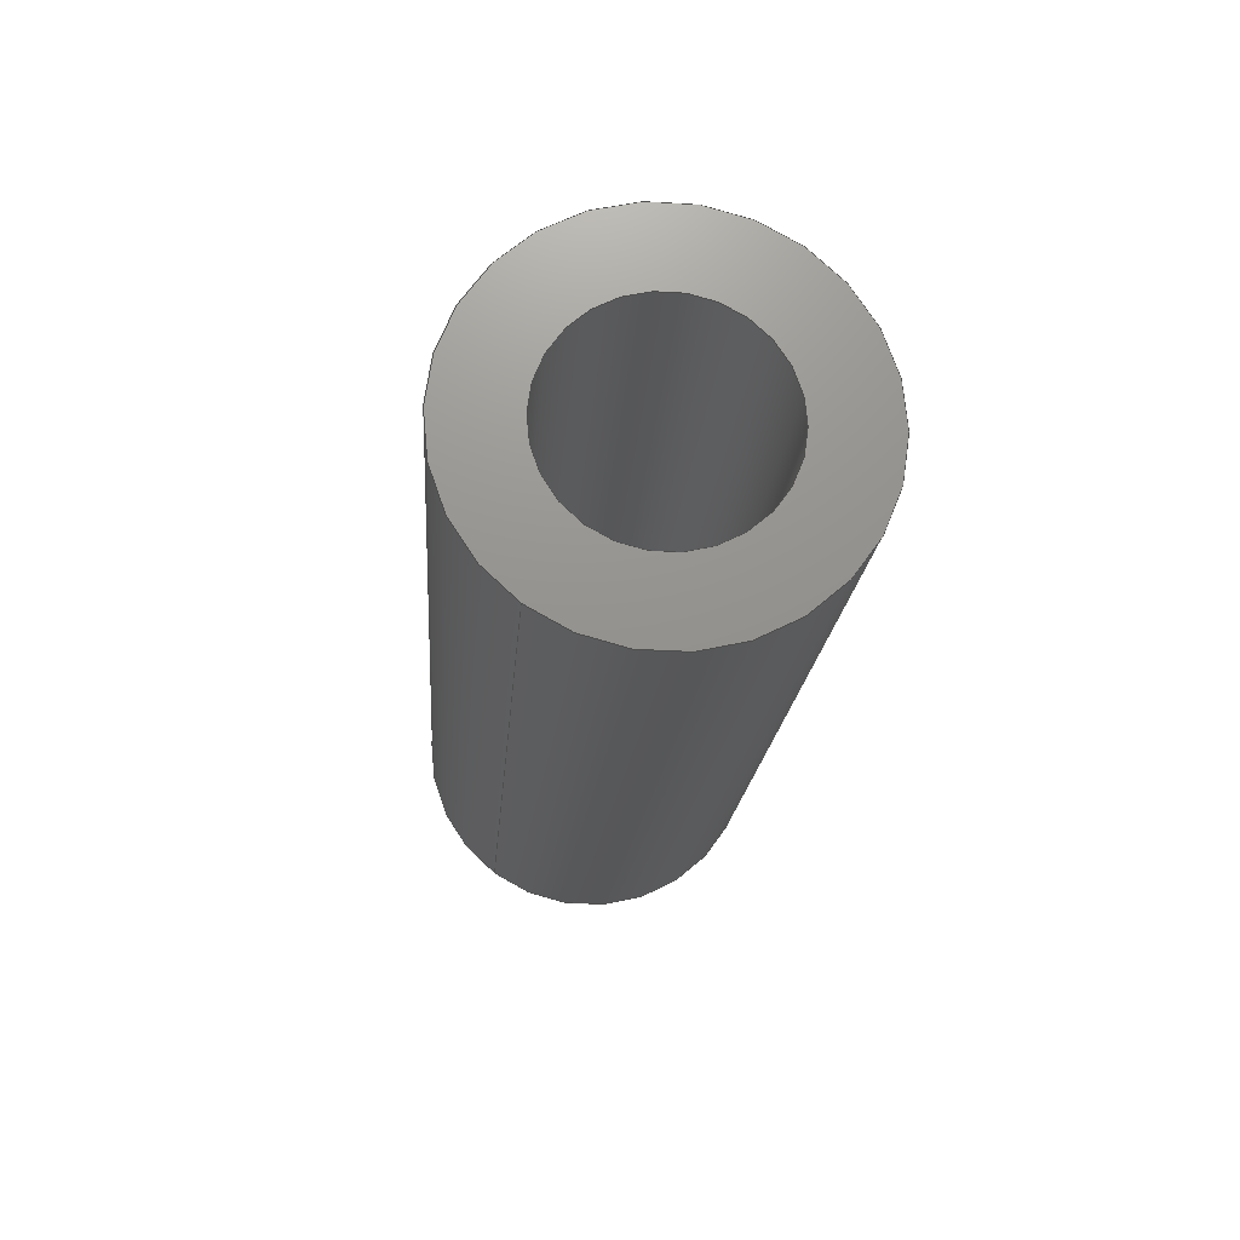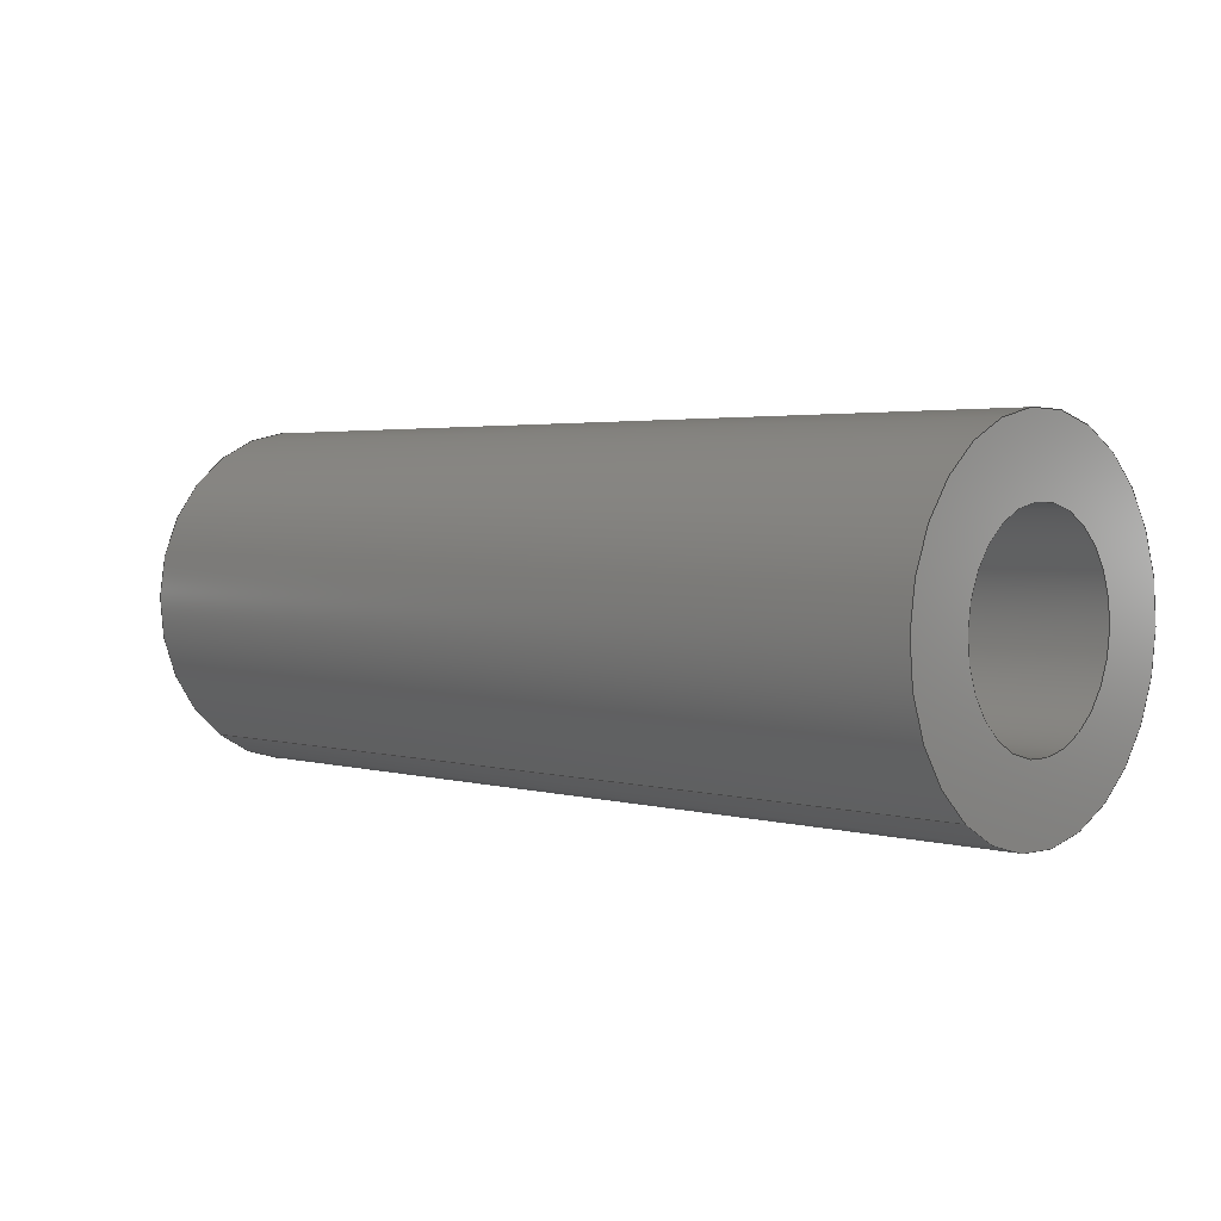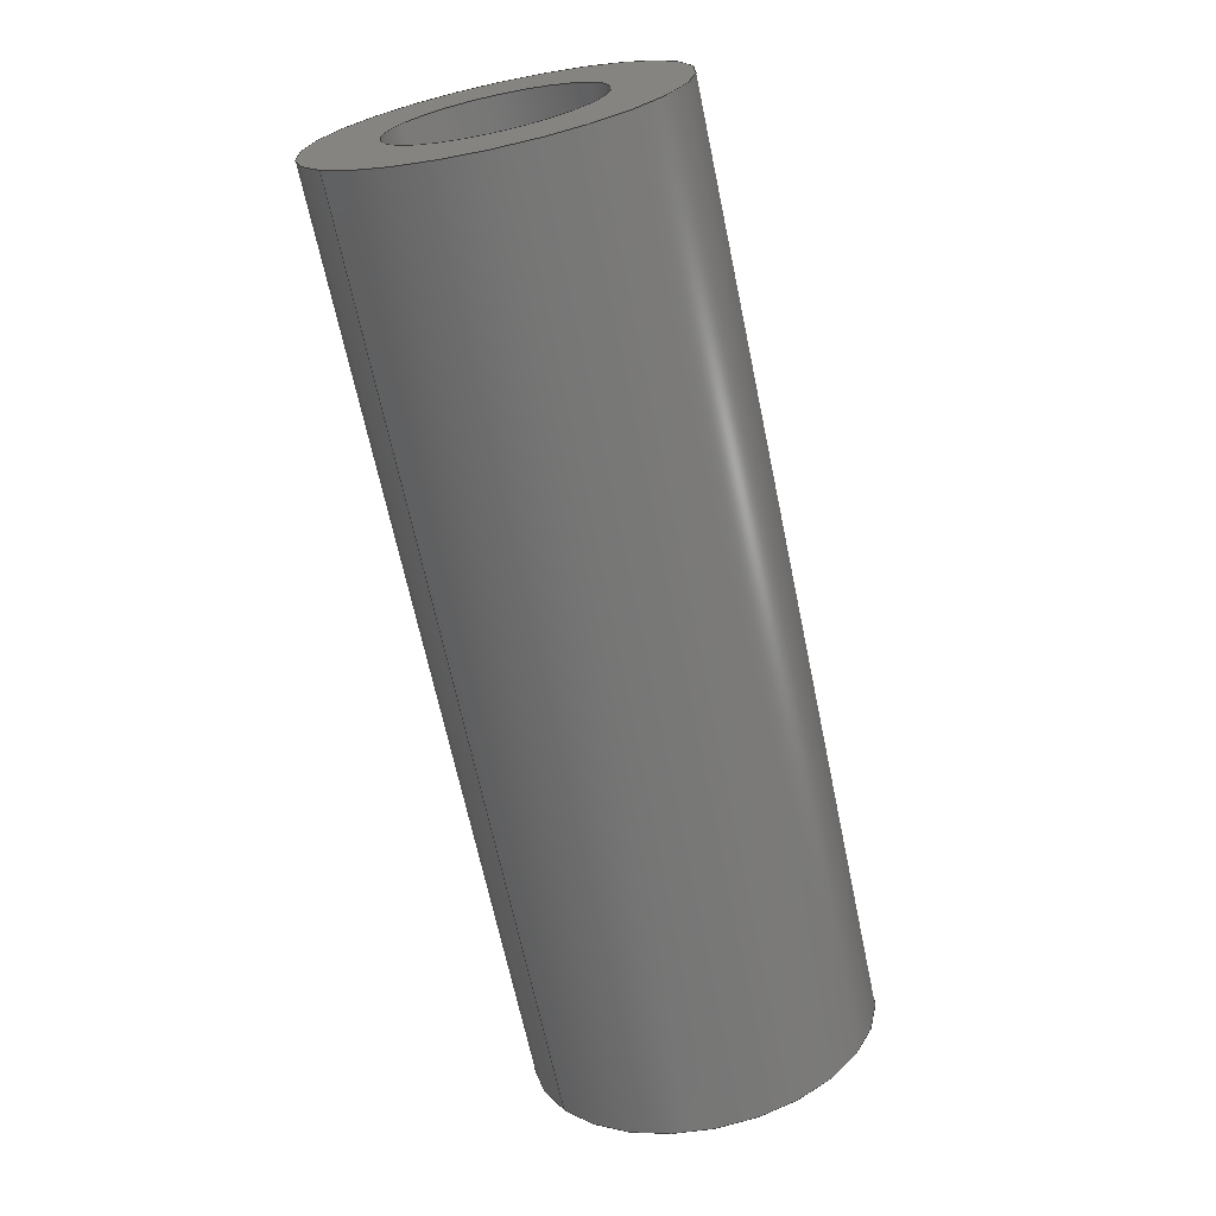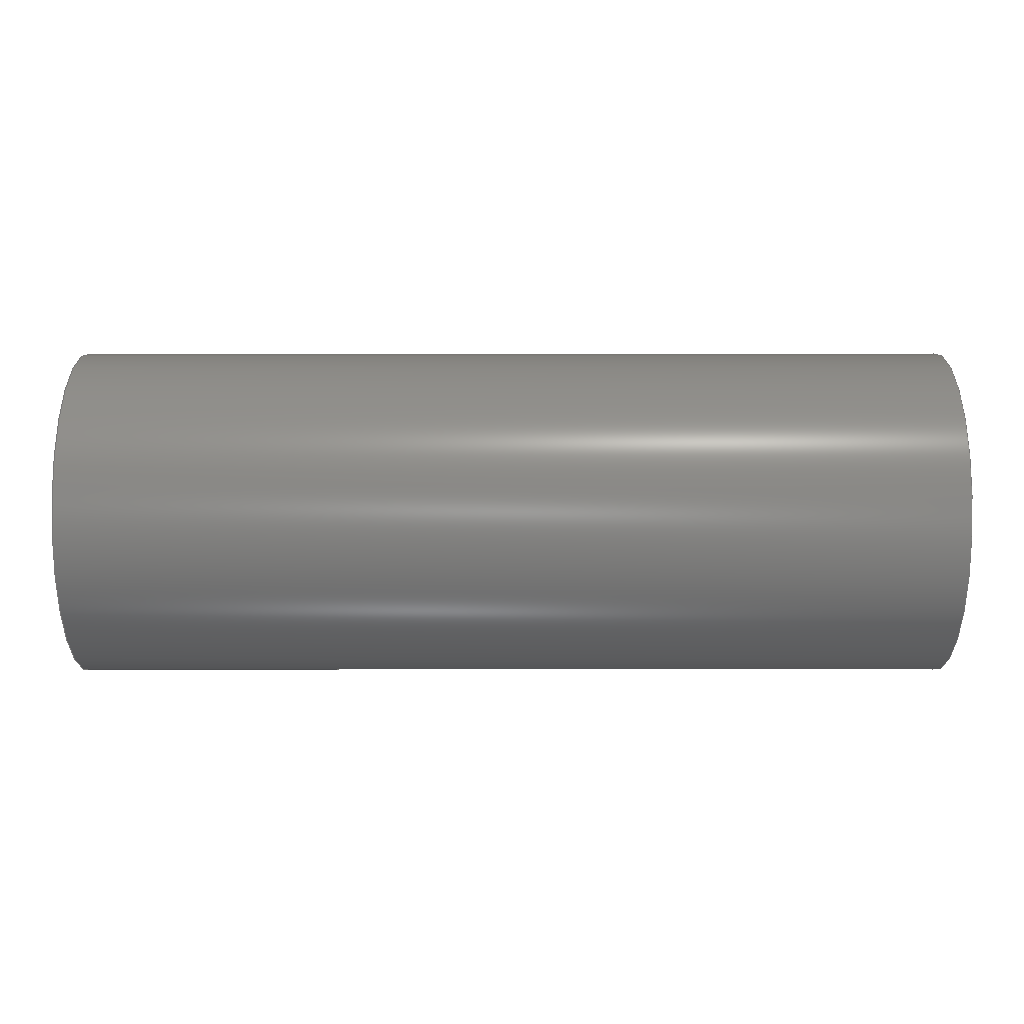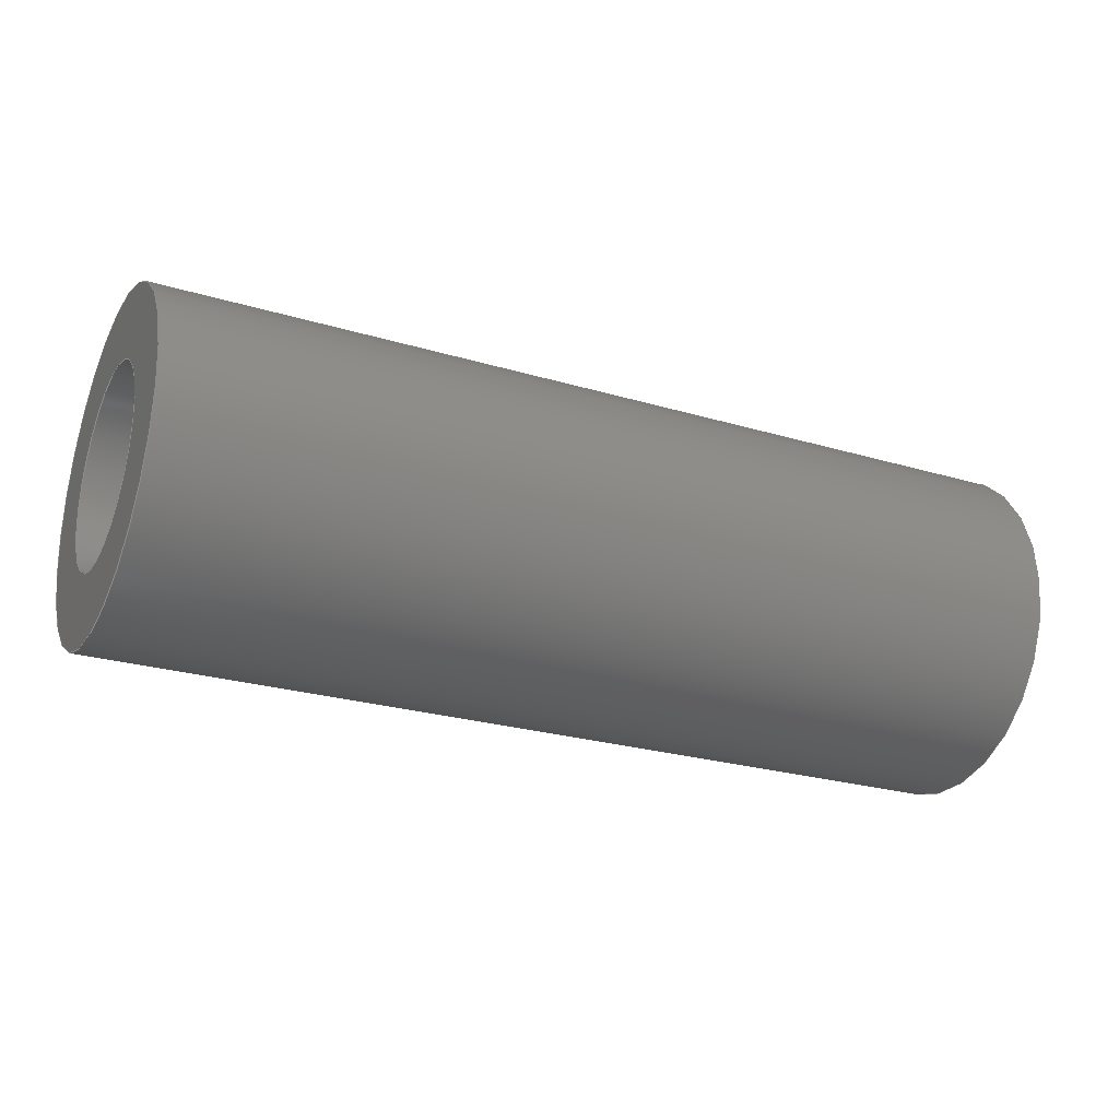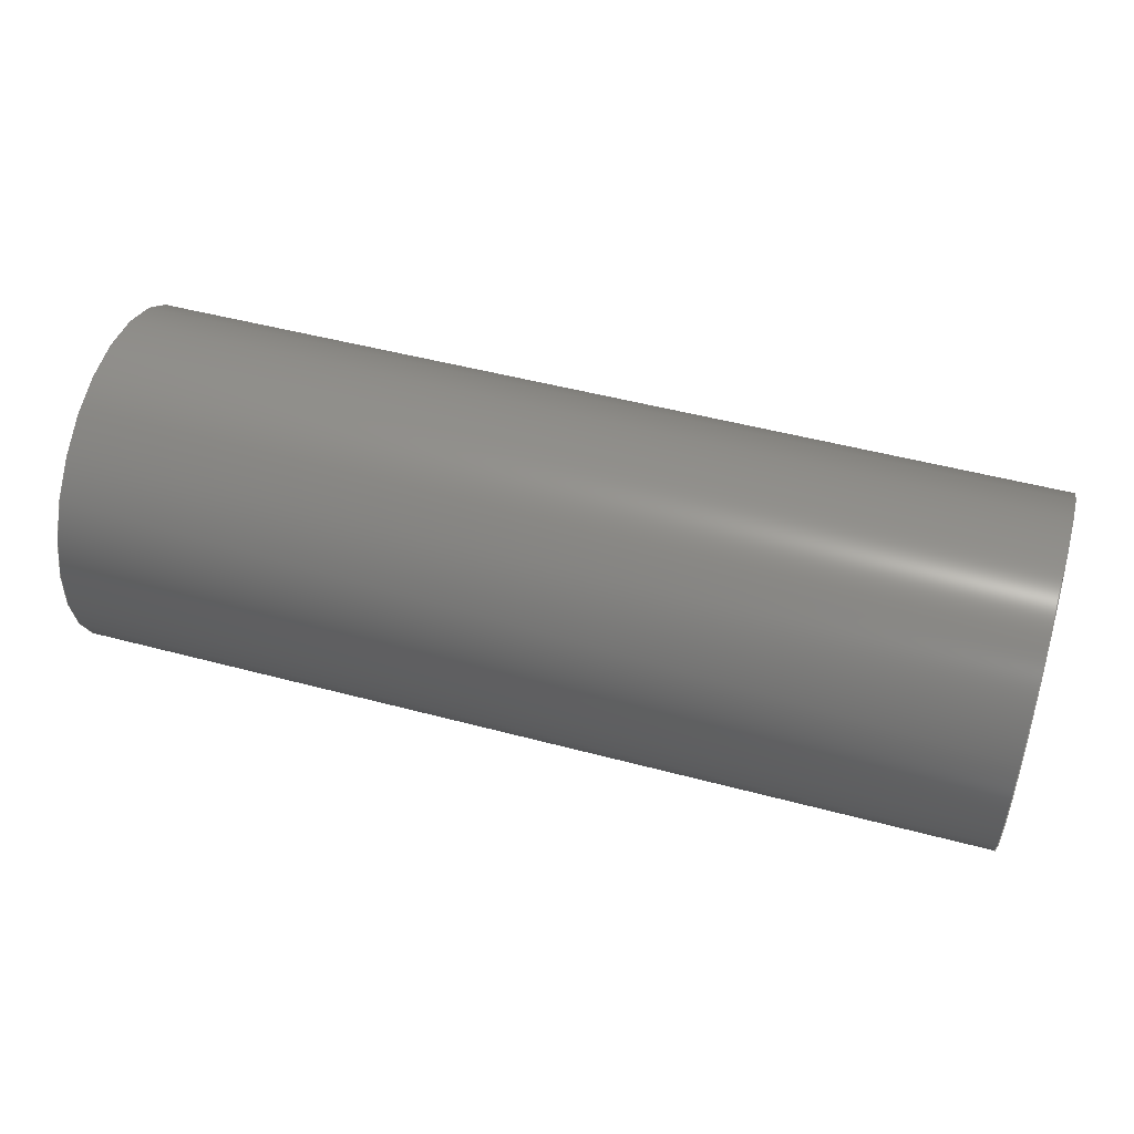
<metadata>
{"format":"step","ext":"step","renderer":"f3d","projection":"perspective","resolution":1024,"background":"white","views":[{"elev":-18.0,"azim":-94.2,"up":"+Y"},{"elev":2.8,"azim":-136.4,"up":"+Y"},{"elev":-67.8,"azim":101.9,"up":"+Z"},{"elev":20.8,"azim":-0.1,"up":"+Y"},{"elev":-25.1,"azim":-25.8,"up":"+Y"},{"elev":49.2,"azim":-163.5,"up":"+Z"}]}
</metadata>
<code>
ISO-10303-21;
DATA;
#1=PROPERTY_DEFINITION_REPRESENTATION(#5,#3);
#2=PROPERTY_DEFINITION_REPRESENTATION(#6,#4);
#3=REPRESENTATION('',(#7),#108);
#4=REPRESENTATION('',(#8),#108);
#5=PROPERTY_DEFINITION('pmi validation property','',#113);
#6=PROPERTY_DEFINITION('pmi validation property','',#113);
#7=VALUE_REPRESENTATION_ITEM('number of annotations',COUNT_MEASURE(0));
#8=VALUE_REPRESENTATION_ITEM('number of views',COUNT_MEASURE(0));
#9=SHAPE_REPRESENTATION_RELATIONSHIP('','',#66,#10);
#10=ADVANCED_BREP_SHAPE_REPRESENTATION('',(#64),#108);
#11=CYLINDRICAL_SURFACE('',#74,0.001191);
#12=CYLINDRICAL_SURFACE('',#75,0.0006906);
#13=ORIENTED_EDGE('',*,*,#21,.T.);
#14=ORIENTED_EDGE('',*,*,#22,.F.);
#15=ORIENTED_EDGE('',*,*,#23,.F.);
#16=ORIENTED_EDGE('',*,*,#24,.T.);
#17=ORIENTED_EDGE('',*,*,#21,.F.);
#18=ORIENTED_EDGE('',*,*,#24,.F.);
#19=ORIENTED_EDGE('',*,*,#22,.T.);
#20=ORIENTED_EDGE('',*,*,#23,.T.);
#21=EDGE_CURVE('',#25,#25,#29,.F.);
#22=EDGE_CURVE('',#26,#26,#30,.F.);
#23=EDGE_CURVE('',#27,#27,#31,.T.);
#24=EDGE_CURVE('',#28,#28,#32,.T.);
#25=VERTEX_POINT('',#97);
#26=VERTEX_POINT('',#99);
#27=VERTEX_POINT('',#102);
#28=VERTEX_POINT('',#104);
#29=CIRCLE('',#69,0.001191);
#30=CIRCLE('',#70,0.0006906);
#31=CIRCLE('',#72,0.0006906);
#32=CIRCLE('',#73,0.001191);
#33=EDGE_LOOP('',(#13));
#34=EDGE_LOOP('',(#14));
#35=EDGE_LOOP('',(#15));
#36=EDGE_LOOP('',(#16));
#37=EDGE_LOOP('',(#17));
#38=EDGE_LOOP('',(#18));
#39=EDGE_LOOP('',(#19));
#40=EDGE_LOOP('',(#20));
#41=FACE_BOUND('',#33,.T.);
#42=FACE_BOUND('',#34,.T.);
#43=FACE_BOUND('',#35,.T.);
#44=FACE_BOUND('',#36,.T.);
#45=FACE_BOUND('',#37,.T.);
#46=FACE_BOUND('',#38,.T.);
#47=FACE_BOUND('',#39,.T.);
#48=FACE_BOUND('',#40,.T.);
#49=PLANE('',#68);
#50=PLANE('',#71);
#51=ADVANCED_FACE('',(#41,#42),#49,.F.);
#52=ADVANCED_FACE('',(#43,#44),#50,.T.);
#53=ADVANCED_FACE('',(#45,#46),#11,.T.);
#54=ADVANCED_FACE('',(#47,#48),#12,.F.);
#55=CLOSED_SHELL('',(#51,#52,#53,#54));
#56=STYLED_ITEM('',(#57),#64);
#57=PRESENTATION_STYLE_ASSIGNMENT((#58));
#58=SURFACE_STYLE_USAGE(.BOTH.,#59);
#59=SURFACE_SIDE_STYLE('',(#60));
#60=SURFACE_STYLE_FILL_AREA(#61);
#61=FILL_AREA_STYLE('',(#62));
#62=FILL_AREA_STYLE_COLOUR('',#63);
#63=DRAUGHTING_PRE_DEFINED_COLOUR('black');
#64=MANIFOLD_SOLID_BREP('Part 147',#55);
#65=SHAPE_DEFINITION_REPRESENTATION(#113,#66);
#66=SHAPE_REPRESENTATION('Part 147',(#67),#108);
#67=AXIS2_PLACEMENT_3D('',#94,#76,#77);
#68=AXIS2_PLACEMENT_3D('',#95,#78,#79);
#69=AXIS2_PLACEMENT_3D('',#96,#80,#81);
#70=AXIS2_PLACEMENT_3D('',#98,#82,#83);
#71=AXIS2_PLACEMENT_3D('',#100,#84,#85);
#72=AXIS2_PLACEMENT_3D('',#101,#86,#87);
#73=AXIS2_PLACEMENT_3D('',#103,#88,#89);
#74=AXIS2_PLACEMENT_3D('',#105,#90,#91);
#75=AXIS2_PLACEMENT_3D('',#106,#92,#93);
#76=DIRECTION('',(0,0,1));
#77=DIRECTION('',(1,0,0));
#78=DIRECTION('',(1,1.84e-17,1.109e-17));
#79=DIRECTION('',(2.085e-17,-0.7071,-0.7071));
#80=DIRECTION('',(1,1.84e-17,1.109e-17));
#81=DIRECTION('',(2.141e-17,-0.809,-0.5878));
#82=DIRECTION('',(1,1.84e-17,1.109e-17));
#83=DIRECTION('',(2.141e-17,-0.809,-0.5878));
#84=DIRECTION('',(1,1.84e-17,1.109e-17));
#85=DIRECTION('',(2.141e-17,-0.809,-0.5878));
#86=DIRECTION('',(1,1.84e-17,1.109e-17));
#87=DIRECTION('',(2.141e-17,-0.809,-0.5878));
#88=DIRECTION('',(1,1.84e-17,1.109e-17));
#89=DIRECTION('',(2.141e-17,-0.809,-0.5878));
#90=DIRECTION('',(1,1.84e-17,1.109e-17));
#91=DIRECTION('',(2.141e-17,-0.809,-0.5878));
#92=DIRECTION('',(1,1.84e-17,1.109e-17));
#93=DIRECTION('',(2.141e-17,-0.809,-0.5878));
#94=CARTESIAN_POINT('',(0,0,0));
#95=CARTESIAN_POINT('',(0.03767,-0.2786,-0.08343));
#96=CARTESIAN_POINT('',(0.03767,-0.1628,0.01424));
#97=CARTESIAN_POINT('',(0.03767,-0.1638,0.01354));
#98=CARTESIAN_POINT('',(0.03767,-0.1628,0.01424));
#99=CARTESIAN_POINT('',(0.03767,-0.1634,0.01383));
#100=CARTESIAN_POINT('',(0.04402,-0.1768,0.0335));
#101=CARTESIAN_POINT('',(0.04402,-0.1628,0.01424));
#102=CARTESIAN_POINT('',(0.04402,-0.1634,0.01383));
#103=CARTESIAN_POINT('',(0.04402,-0.1628,0.01424));
#104=CARTESIAN_POINT('',(0.04402,-0.1638,0.01354));
#105=CARTESIAN_POINT('',(0.03767,-0.1628,0.01424));
#106=CARTESIAN_POINT('',(0.03767,-0.1628,0.01424));
#107=MECHANICAL_DESIGN_GEOMETRIC_PRESENTATION_REPRESENTATION('',(#56),#108);
#108=(
GEOMETRIC_REPRESENTATION_CONTEXT(3)
GLOBAL_UNCERTAINTY_ASSIGNED_CONTEXT((#109))
GLOBAL_UNIT_ASSIGNED_CONTEXT((#112,#111,#110))
REPRESENTATION_CONTEXT('Part 147','TOP_LEVEL_ASSEMBLY_PART')
);
#109=UNCERTAINTY_MEASURE_WITH_UNIT(LENGTH_MEASURE(5e-06),#112,
'DISTANCE_ACCURACY_VALUE','Maximum Tolerance applied to model');
#110=(
NAMED_UNIT(*)
SI_UNIT($,.STERADIAN.)
SOLID_ANGLE_UNIT()
);
#111=(
NAMED_UNIT(*)
PLANE_ANGLE_UNIT()
SI_UNIT($,.RADIAN.)
);
#112=(
LENGTH_UNIT()
NAMED_UNIT(*)
SI_UNIT($,.METRE.)
);
#113=PRODUCT_DEFINITION_SHAPE('','',#114);
#114=PRODUCT_DEFINITION('','',#116,#115);
#115=PRODUCT_DEFINITION_CONTEXT('',#122,'design');
#116=PRODUCT_DEFINITION_FORMATION_WITH_SPECIFIED_SOURCE('','',#118,
 .NOT_KNOWN.);
#117=PRODUCT_RELATED_PRODUCT_CATEGORY('','',(#118));
#118=PRODUCT('Part 147','Part 147','Part 147',(#120));
#119=PRODUCT_CATEGORY('','');
#120=PRODUCT_CONTEXT('',#122,'mechanical');
#121=APPLICATION_PROTOCOL_DEFINITION('international standard',
'automotive_design',2010,#122);
#122=APPLICATION_CONTEXT(
'core data for automotive mechanical design processes');
ENDSEC;
END-ISO-10303-21;

</code>
